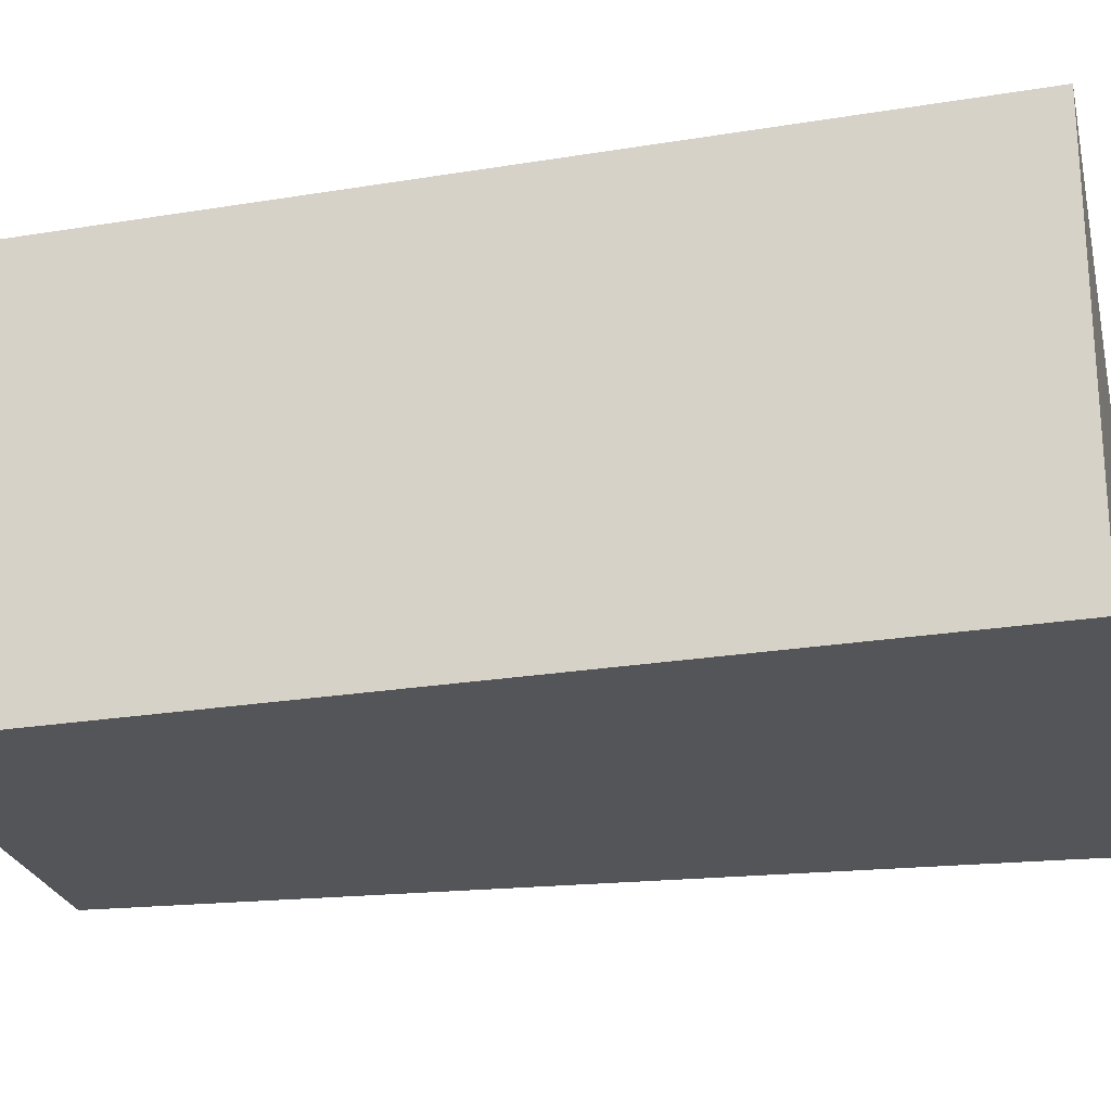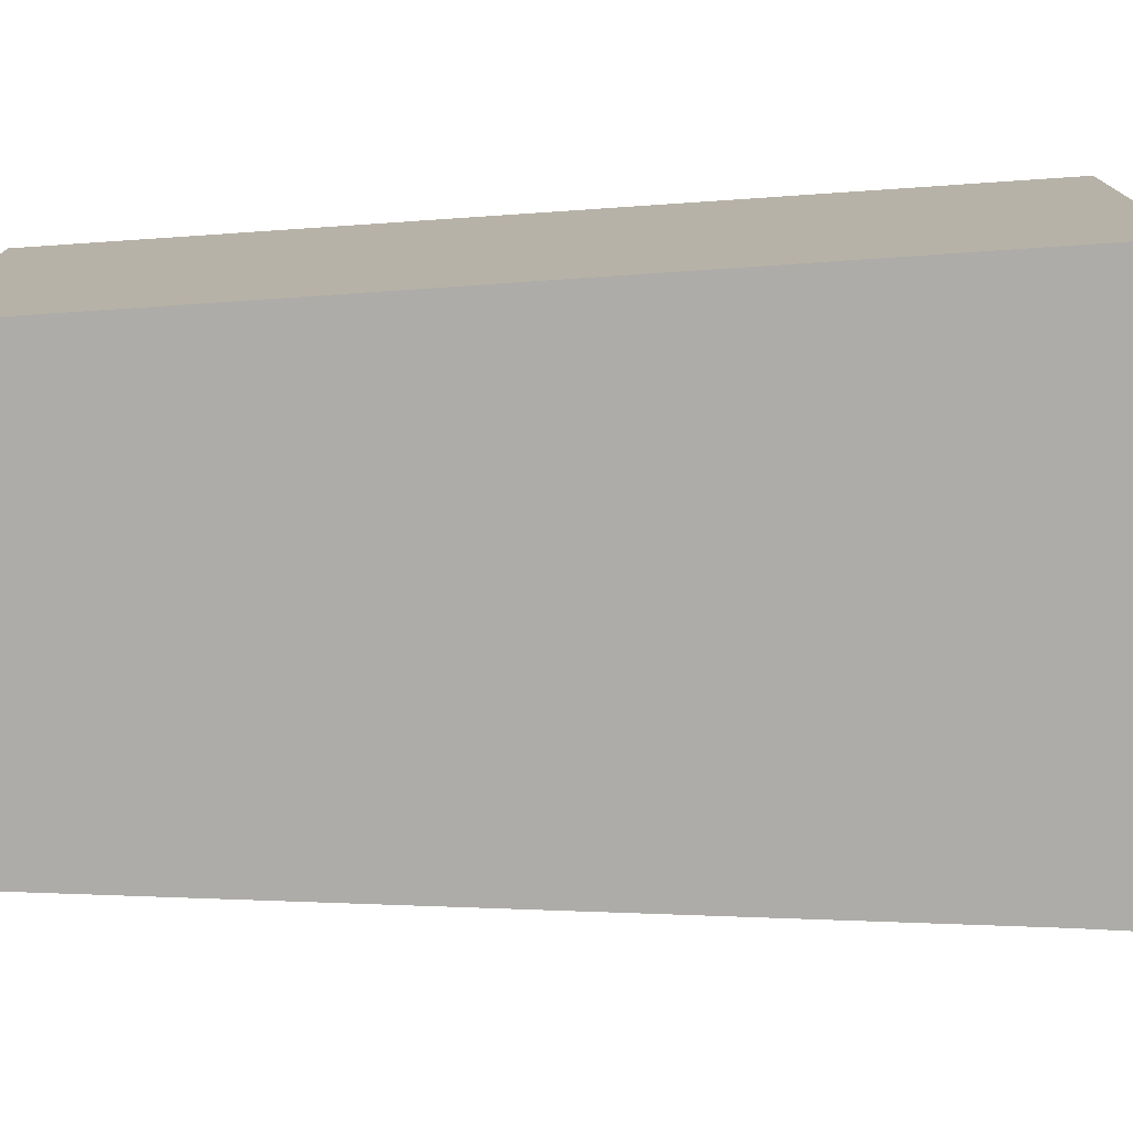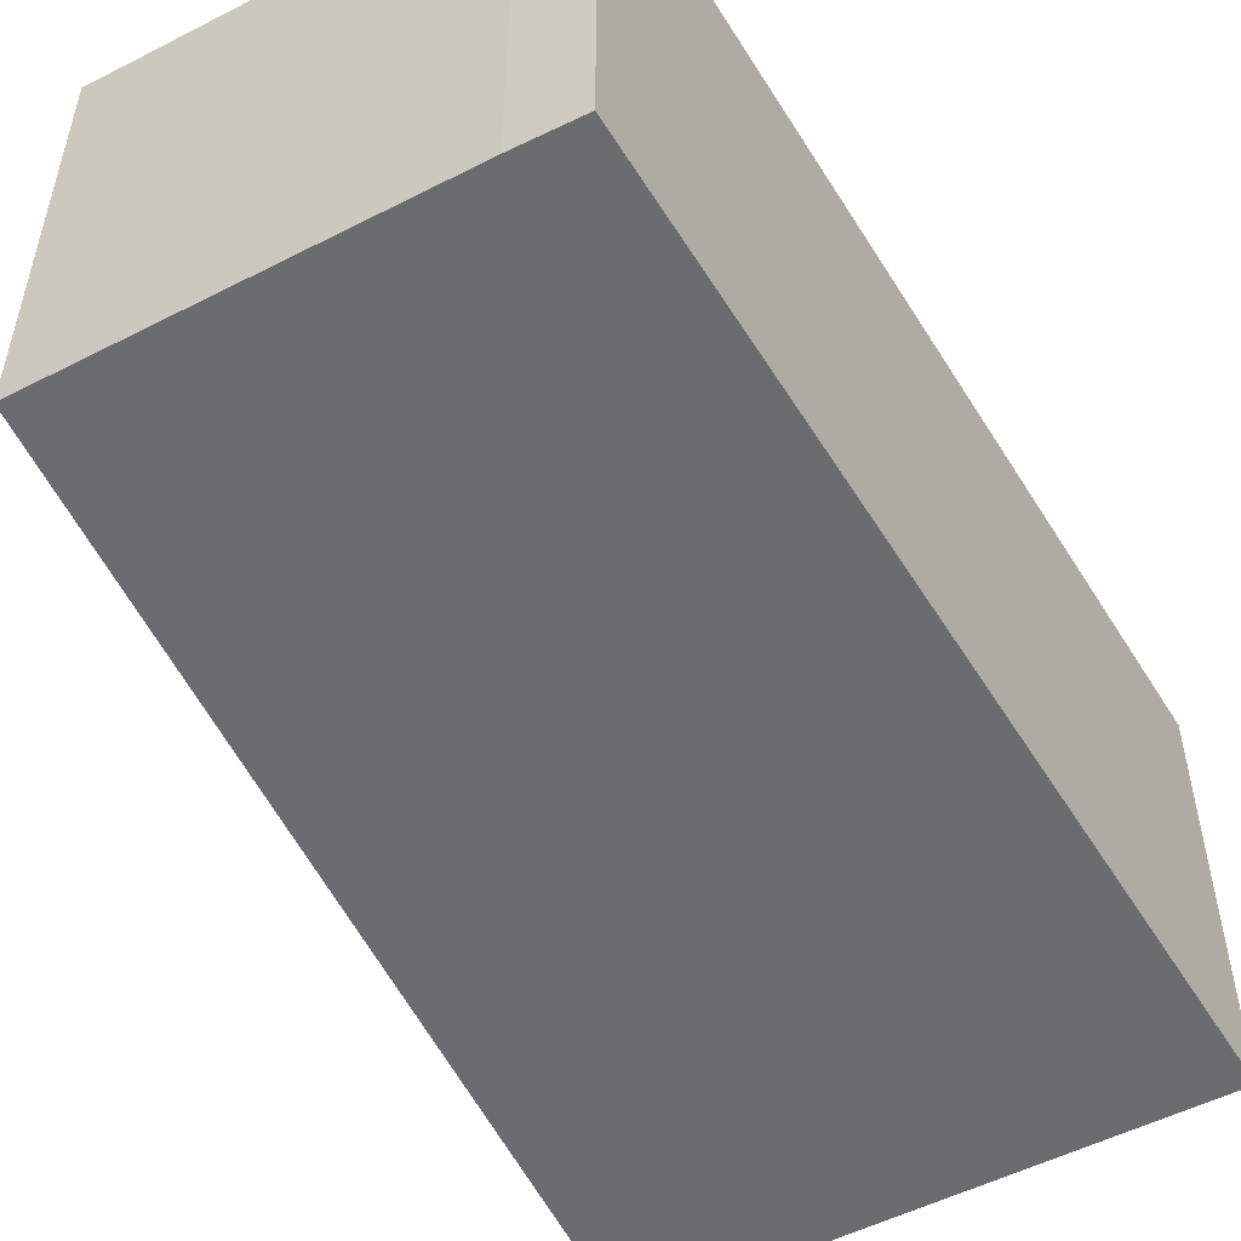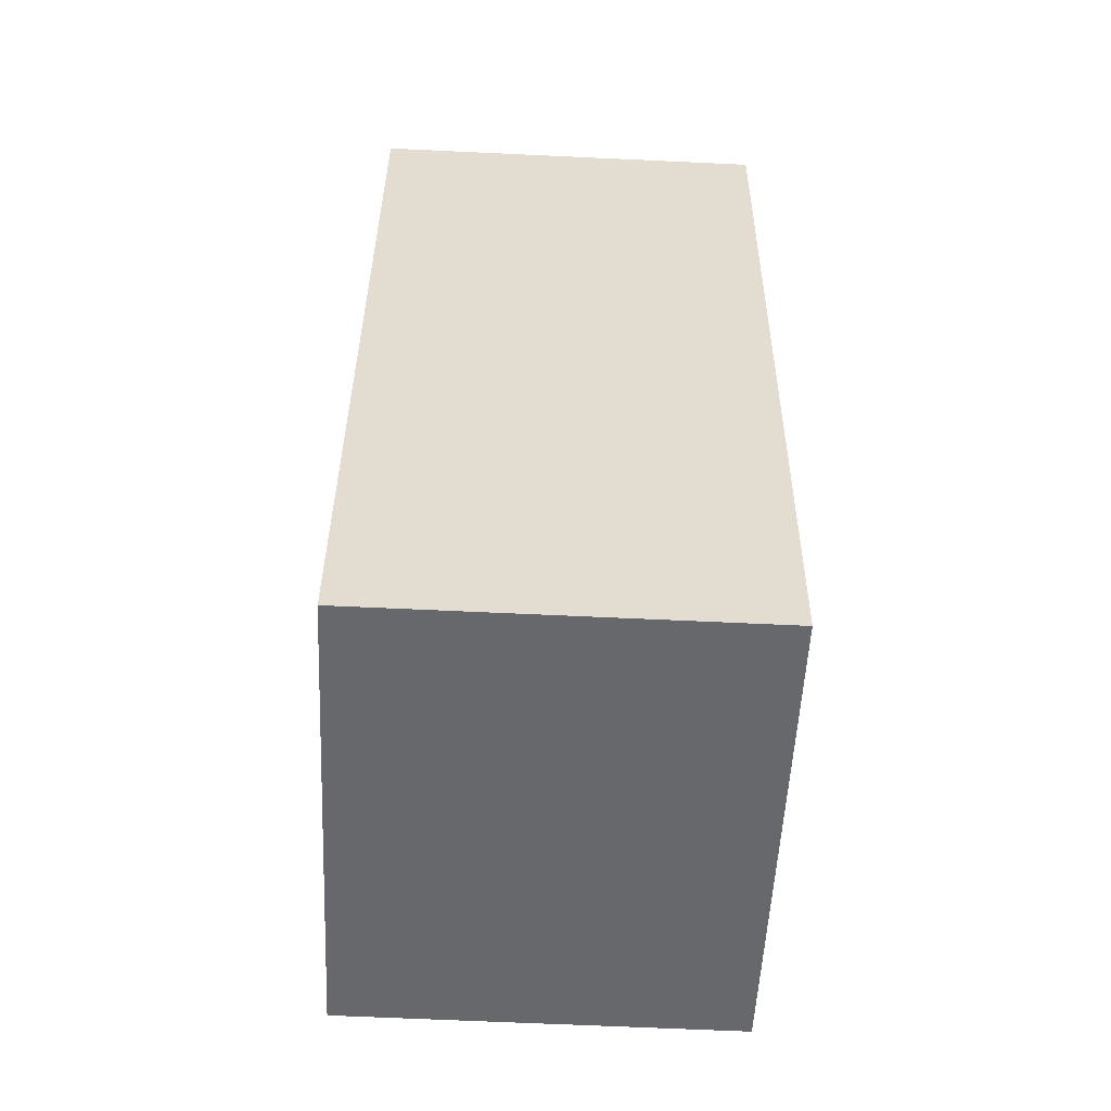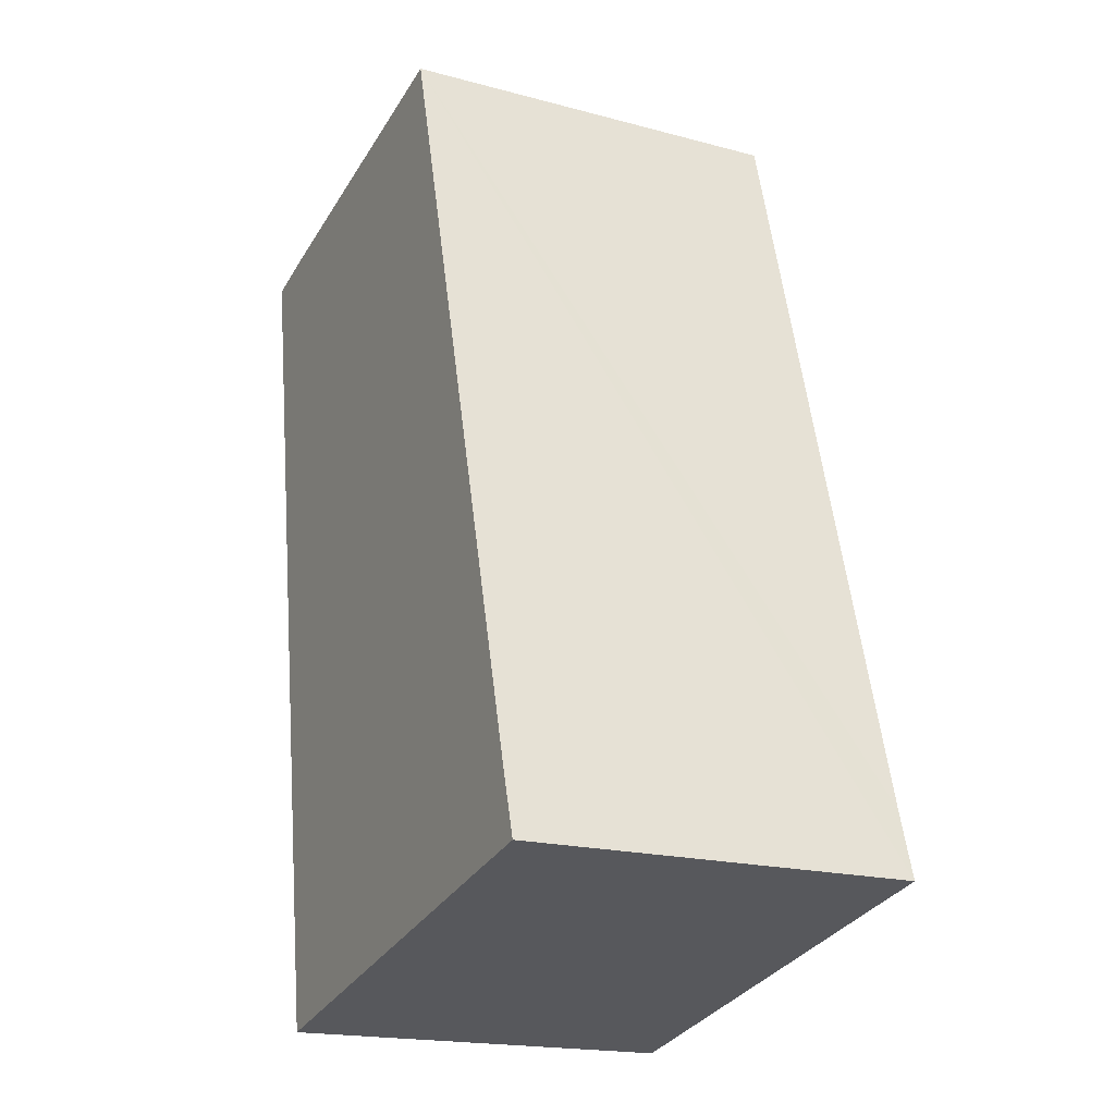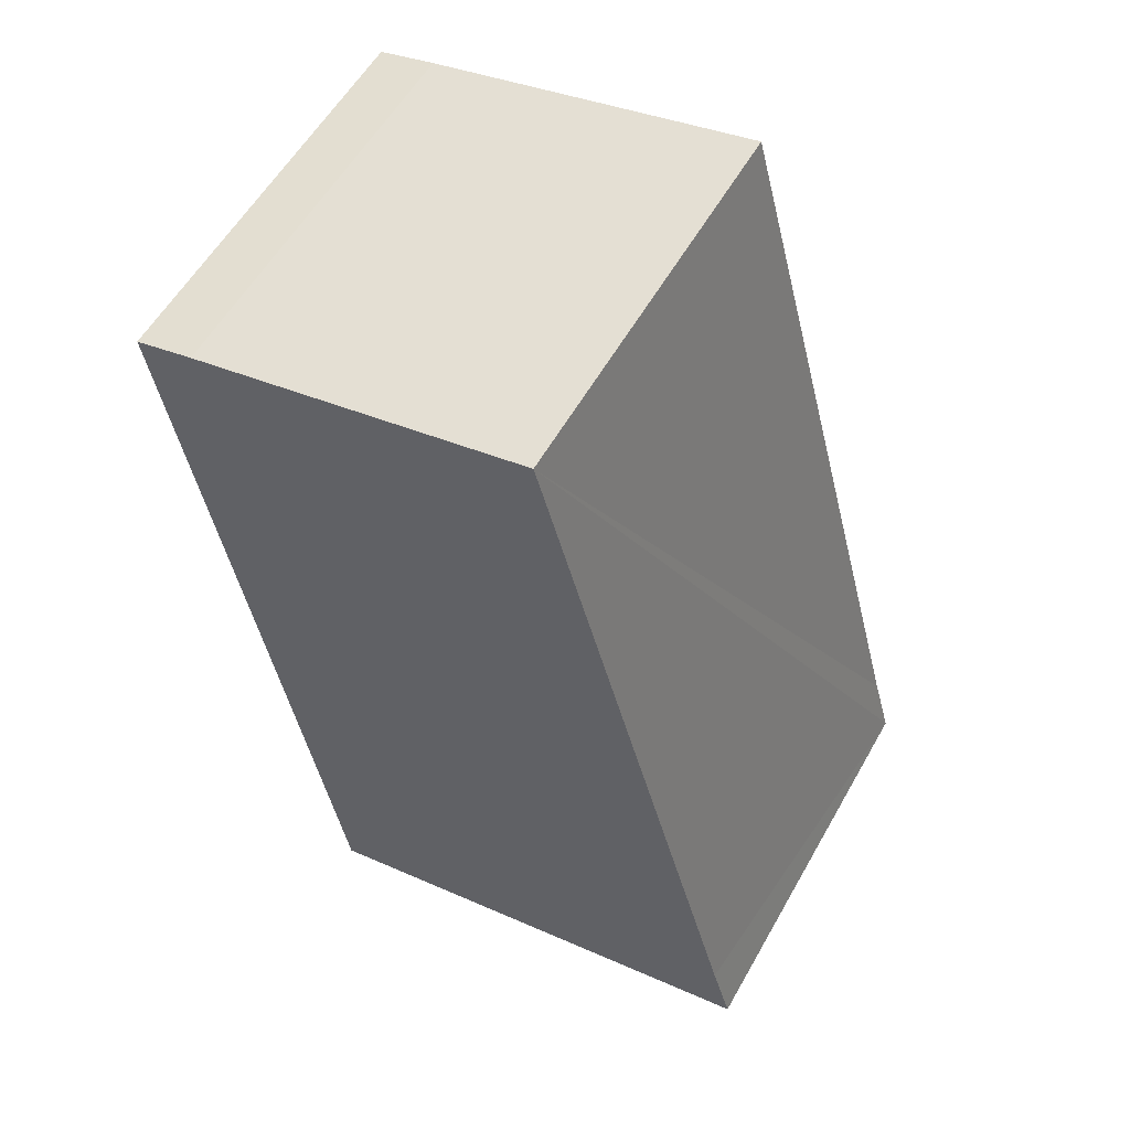
<metadata>
{"format":"obj","ext":"obj","renderer":"f3d","projection":"perspective","resolution":1024,"background":"white","views":[{"elev":-24.1,"azim":114.5,"up":"+Y"},{"elev":-76.8,"azim":103.0,"up":"+Y"},{"elev":-53.7,"azim":40.3,"up":"+Y"},{"elev":-64.4,"azim":87.3,"up":"+Z"},{"elev":-18.8,"azim":-117.0,"up":"+Z"},{"elev":57.1,"azim":-150.7,"up":"+Z"}]}
</metadata>
<code>
v  1.023 5.535 -0.215
v  8.624 5.535 10.5
v  6.701 5.535 -1.422
v  0.441 5.535 -0.093
v  0.147 5.535 -0.031
v  0 5.535 3.389e-16
v  0.271 5.535 0.948
v  1.113 5.535 4.073
v  3.153 5.535 11.65
v  6.673 5.535 10.92
v  7.823 5.535 10.69
v  0 0 0
v  0.271 -5.805e-17 0.948
v  1.113 -2.494e-16 4.073
v  3.153 -7.133e-16 11.65
v  7.823 -6.543e-16 10.69
v  6.673 -6.688e-16 10.92
v  8.624 -6.429e-16 10.5
v  6.701 8.707e-17 -1.422
v  1.023 1.317e-17 -0.215
v  0.441 5.695e-18 -0.093
v  0.147 1.898e-18 -0.031
g defaultobject
f 1 2 3
f 2 1 4
f 2 4 5
f 2 5 6
f 2 6 7
f 2 7 8
f 2 8 9
f 2 9 10
f 2 10 11
f 12 7 6
f 7 12 8
f 8 12 9
f 9 12 13
f 9 13 14
f 9 14 15
f 15 10 9
f 10 15 11
f 11 15 16
f 16 15 17
f 16 2 11
f 2 16 18
f 18 3 2
f 3 18 19
f 19 1 3
f 1 19 20
f 1 20 4
f 4 20 5
f 5 20 6
f 6 20 21
f 6 21 22
f 6 22 12
f 14 17 15
f 17 14 16
f 16 14 18
f 18 14 19
f 19 14 13
f 19 13 20
f 20 13 12
f 20 12 22
f 20 22 21

</code>
